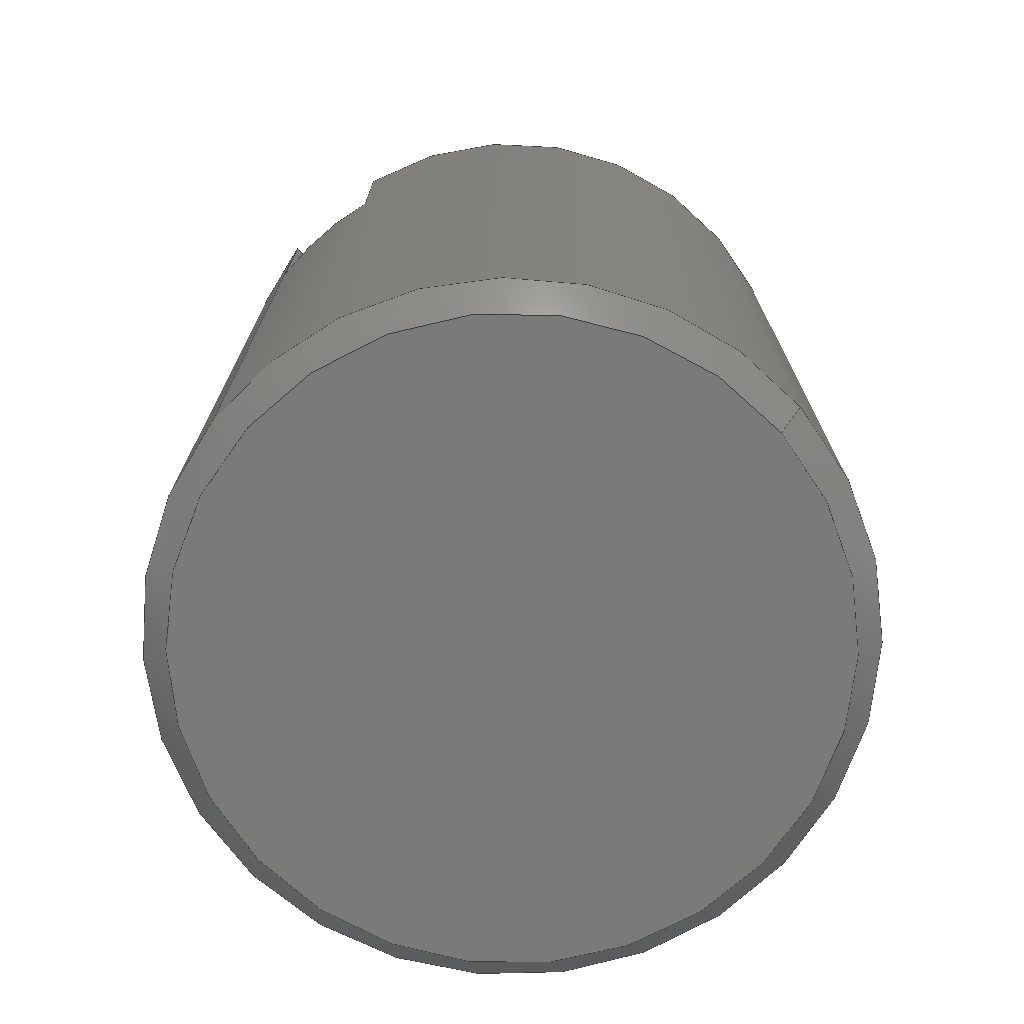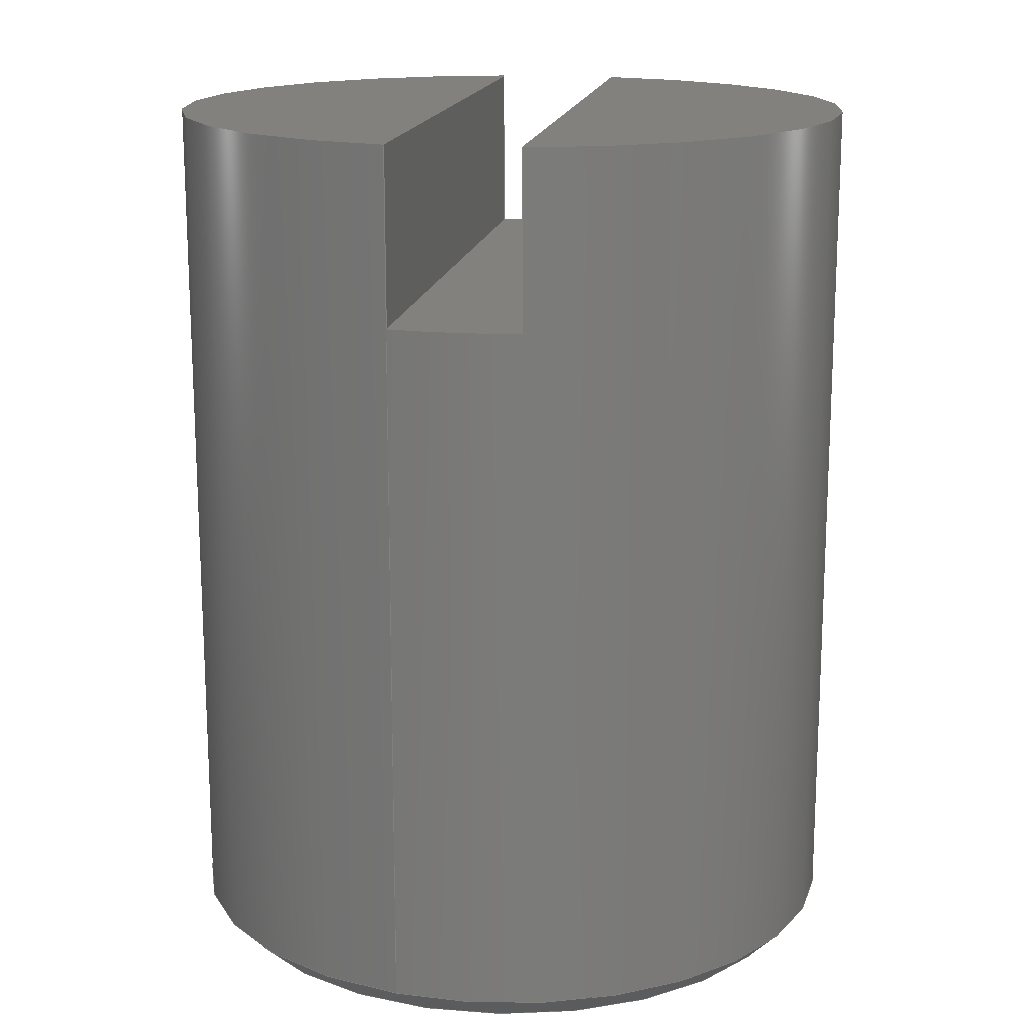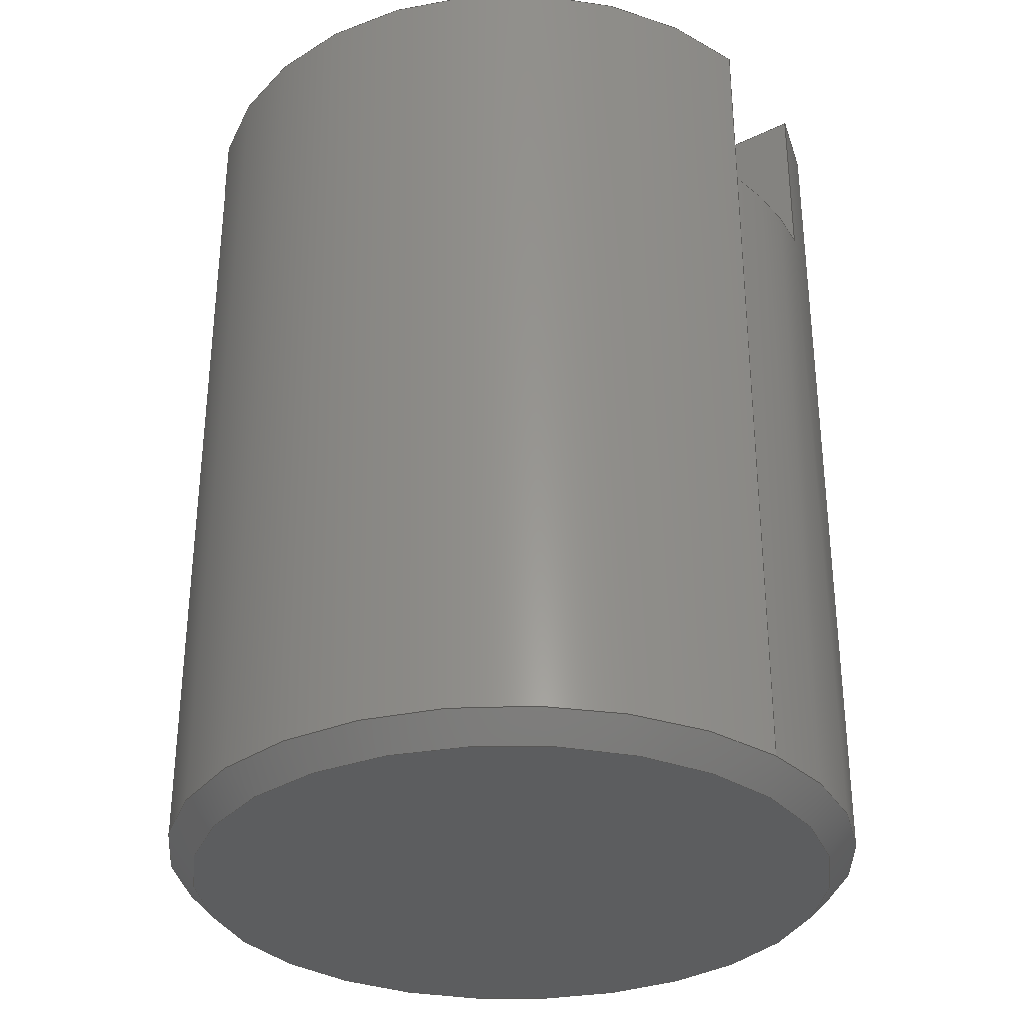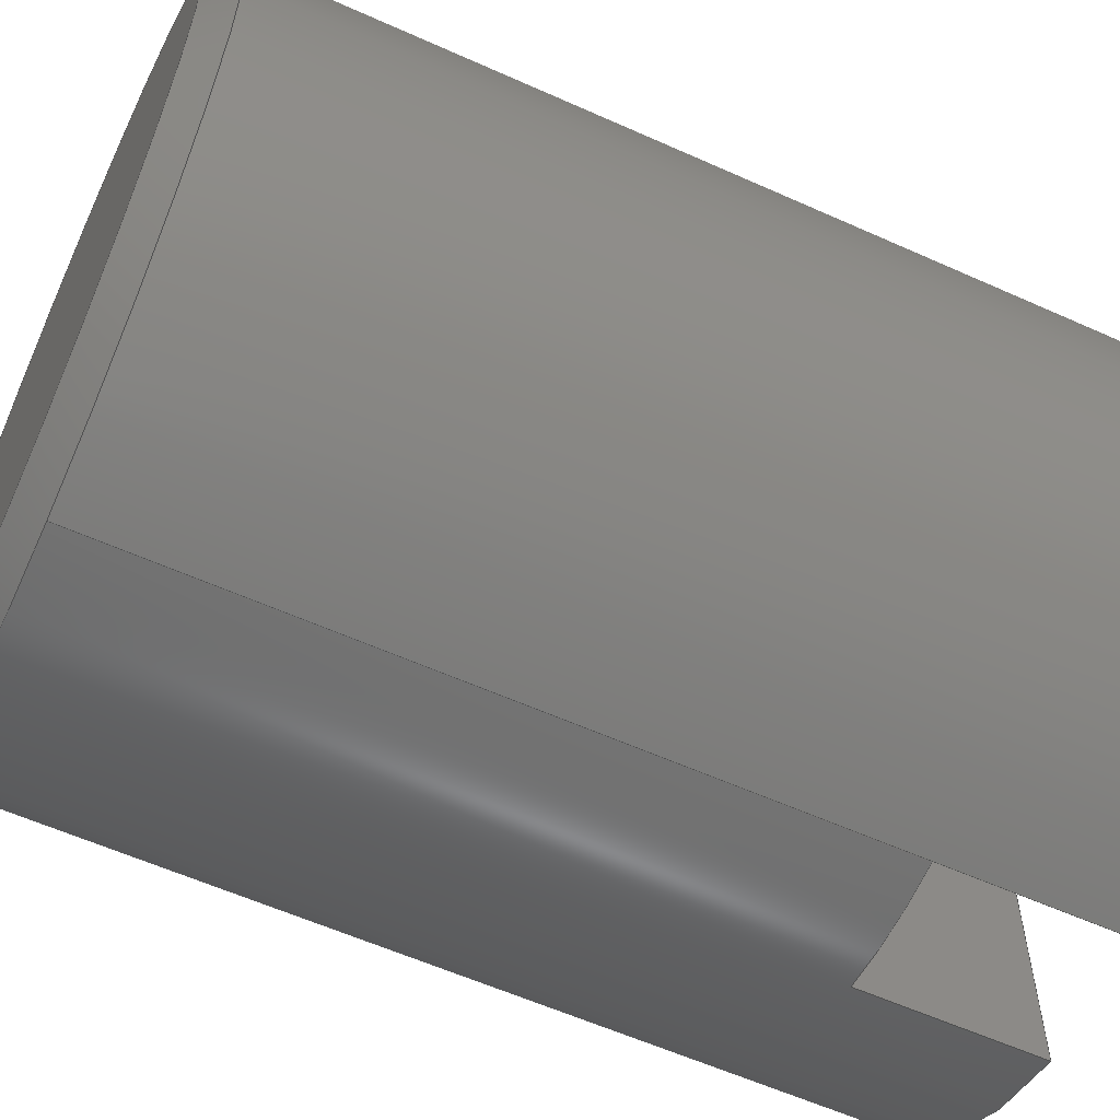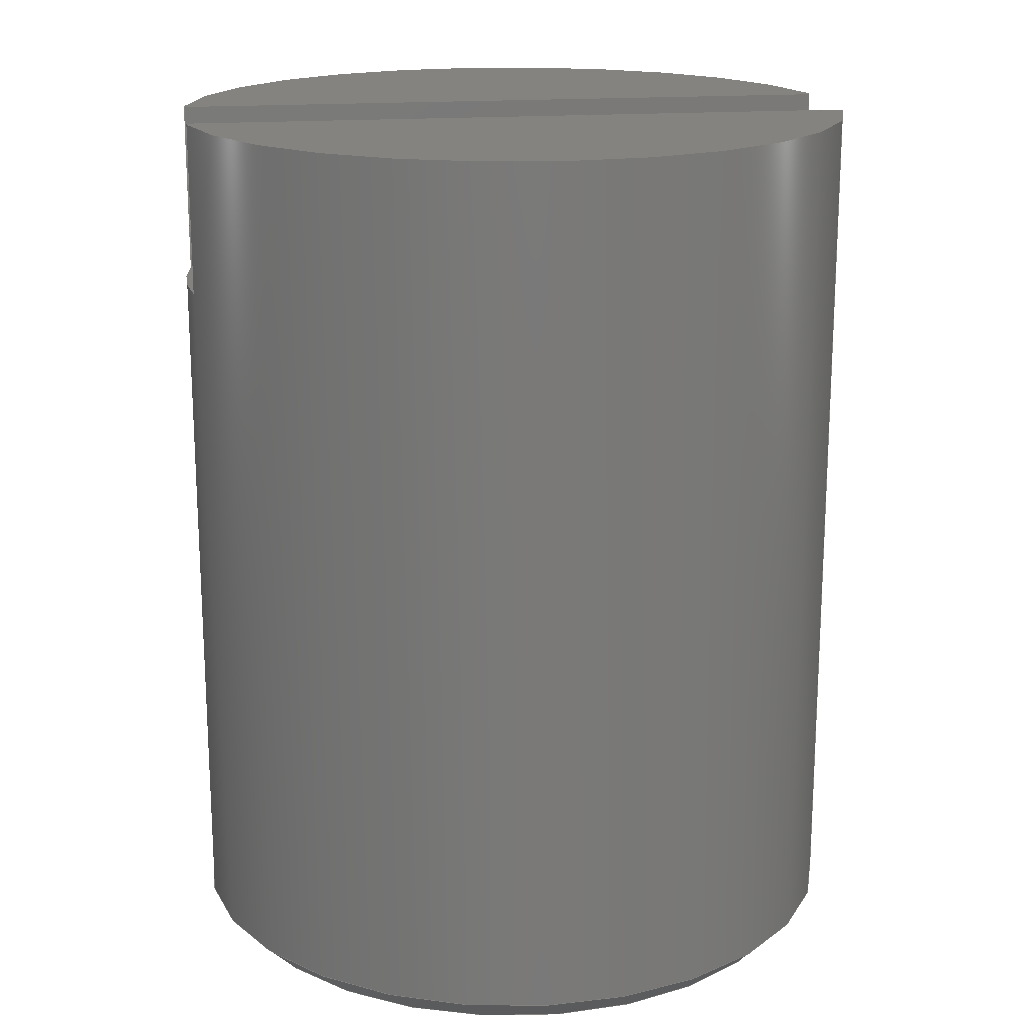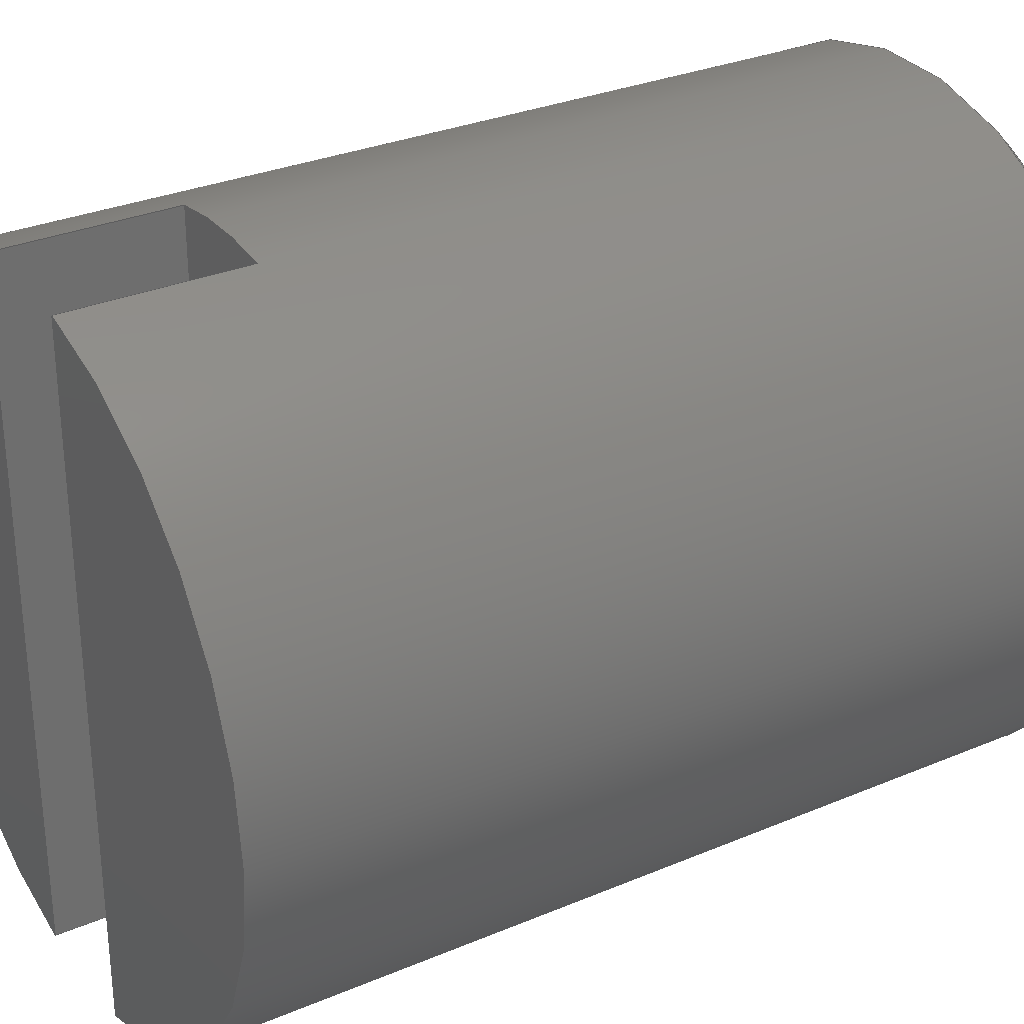
<metadata>
{"format":"step","ext":"step","renderer":"f3d","projection":"perspective","resolution":1024,"background":"white","views":[{"elev":-73.1,"azim":41.0,"up":"+Z"},{"elev":16.0,"azim":9.2,"up":"+Z"},{"elev":-32.1,"azim":-55.6,"up":"+Z"},{"elev":-59.1,"azim":-114.8,"up":"+Y"},{"elev":17.8,"azim":-98.6,"up":"+Z"},{"elev":30.4,"azim":58.4,"up":"+Y"}]}
</metadata>
<code>
ISO-10303-21;
DATA;
#1=SHAPE_REPRESENTATION_RELATIONSHIP('SRR','None',#220,#2);
#2=ADVANCED_BREP_SHAPE_REPRESENTATION($,(#123),#211);
#3=CYLINDRICAL_SURFACE($,#137,4);
#4=FACE_BOUND($,#27,.T.);
#5=FACE_BOUND($,#29,.T.);
#6=CONICAL_SURFACE($,#134,3.85,45);
#7=CIRCLE($,#128,4);
#8=CIRCLE($,#129,4);
#9=CIRCLE($,#131,4);
#10=CIRCLE($,#133,4);
#11=CIRCLE($,#135,4);
#12=CIRCLE($,#136,3.7);
#13=FACE_OUTER_BOUND($,#21,.T.);
#14=FACE_OUTER_BOUND($,#22,.T.);
#15=FACE_OUTER_BOUND($,#23,.T.);
#16=FACE_OUTER_BOUND($,#24,.T.);
#17=FACE_OUTER_BOUND($,#25,.T.);
#18=FACE_OUTER_BOUND($,#26,.T.);
#19=FACE_OUTER_BOUND($,#28,.T.);
#20=FACE_OUTER_BOUND($,#30,.T.);
#21=EDGE_LOOP($,(#71,#72,#73,#74));
#22=EDGE_LOOP($,(#75,#76,#77,#78));
#23=EDGE_LOOP($,(#79,#80,#81,#82));
#24=EDGE_LOOP($,(#83,#84));
#25=EDGE_LOOP($,(#85,#86));
#26=EDGE_LOOP($,(#87));
#27=EDGE_LOOP($,(#88));
#28=EDGE_LOOP($,(#89,#90,#91,#92,#93,#94,#95,#96));
#29=EDGE_LOOP($,(#97));
#30=EDGE_LOOP($,(#98));
#31=LINE($,#181,#39);
#32=LINE($,#183,#40);
#33=LINE($,#185,#41);
#34=LINE($,#186,#42);
#35=LINE($,#190,#43);
#36=LINE($,#192,#44);
#37=LINE($,#194,#45);
#38=LINE($,#195,#46);
#39=VECTOR($,#143,7.858);
#40=VECTOR($,#144,2);
#41=VECTOR($,#145,7.858);
#42=VECTOR($,#146,2);
#43=VECTOR($,#149,7.858);
#44=VECTOR($,#150,2);
#45=VECTOR($,#151,7.858);
#46=VECTOR($,#152,2);
#47=VERTEX_POINT($,#179);
#48=VERTEX_POINT($,#180);
#49=VERTEX_POINT($,#182);
#50=VERTEX_POINT($,#184);
#51=VERTEX_POINT($,#188);
#52=VERTEX_POINT($,#189);
#53=VERTEX_POINT($,#191);
#54=VERTEX_POINT($,#193);
#55=VERTEX_POINT($,#204);
#56=VERTEX_POINT($,#206);
#57=EDGE_CURVE($,#47,#48,#31,.T.);
#58=EDGE_CURVE($,#49,#47,#32,.T.);
#59=EDGE_CURVE($,#50,#49,#33,.T.);
#60=EDGE_CURVE($,#48,#50,#34,.T.);
#61=EDGE_CURVE($,#51,#52,#35,.T.);
#62=EDGE_CURVE($,#53,#51,#36,.T.);
#63=EDGE_CURVE($,#54,#53,#37,.T.);
#64=EDGE_CURVE($,#52,#54,#38,.T.);
#65=EDGE_CURVE($,#51,#48,#7,.T.);
#66=EDGE_CURVE($,#47,#52,#8,.T.);
#67=EDGE_CURVE($,#54,#53,#9,.T.);
#68=EDGE_CURVE($,#50,#49,#10,.T.);
#69=EDGE_CURVE($,#55,#55,#11,.T.);
#70=EDGE_CURVE($,#56,#56,#12,.T.);
#71=ORIENTED_EDGE($,*,*,#57,.F.);
#72=ORIENTED_EDGE($,*,*,#58,.F.);
#73=ORIENTED_EDGE($,*,*,#59,.F.);
#74=ORIENTED_EDGE($,*,*,#60,.F.);
#75=ORIENTED_EDGE($,*,*,#61,.F.);
#76=ORIENTED_EDGE($,*,*,#62,.F.);
#77=ORIENTED_EDGE($,*,*,#63,.F.);
#78=ORIENTED_EDGE($,*,*,#64,.F.);
#79=ORIENTED_EDGE($,*,*,#57,.T.);
#80=ORIENTED_EDGE($,*,*,#65,.F.);
#81=ORIENTED_EDGE($,*,*,#61,.T.);
#82=ORIENTED_EDGE($,*,*,#66,.F.);
#83=ORIENTED_EDGE($,*,*,#63,.T.);
#84=ORIENTED_EDGE($,*,*,#67,.F.);
#85=ORIENTED_EDGE($,*,*,#59,.T.);
#86=ORIENTED_EDGE($,*,*,#68,.F.);
#87=ORIENTED_EDGE($,*,*,#69,.T.);
#88=ORIENTED_EDGE($,*,*,#70,.T.);
#89=ORIENTED_EDGE($,*,*,#60,.T.);
#90=ORIENTED_EDGE($,*,*,#68,.T.);
#91=ORIENTED_EDGE($,*,*,#58,.T.);
#92=ORIENTED_EDGE($,*,*,#66,.T.);
#93=ORIENTED_EDGE($,*,*,#64,.T.);
#94=ORIENTED_EDGE($,*,*,#67,.T.);
#95=ORIENTED_EDGE($,*,*,#62,.T.);
#96=ORIENTED_EDGE($,*,*,#65,.T.);
#97=ORIENTED_EDGE($,*,*,#69,.F.);
#98=ORIENTED_EDGE($,*,*,#70,.F.);
#99=PLANE($,#125);
#100=PLANE($,#126);
#101=PLANE($,#127);
#102=PLANE($,#130);
#103=PLANE($,#132);
#104=PLANE($,#138);
#105=STYLED_ITEM($,(#228),#114);
#106=STYLED_ITEM($,(#228),#115);
#107=STYLED_ITEM($,(#228),#116);
#108=STYLED_ITEM($,(#228),#117);
#109=STYLED_ITEM($,(#228),#118);
#110=STYLED_ITEM($,(#228),#119);
#111=STYLED_ITEM($,(#228),#120);
#112=STYLED_ITEM($,(#228),#121);
#113=STYLED_ITEM($,(#228),#123);
#114=ADVANCED_FACE($,(#13),#99,.F.);
#115=ADVANCED_FACE($,(#14),#100,.F.);
#116=ADVANCED_FACE($,(#15),#101,.T.);
#117=ADVANCED_FACE($,(#16),#102,.T.);
#118=ADVANCED_FACE($,(#17),#103,.T.);
#119=ADVANCED_FACE($,(#18,#4),#6,.T.);
#120=ADVANCED_FACE($,(#19,#5),#3,.T.);
#121=ADVANCED_FACE($,(#20),#104,.F.);
#122=CLOSED_SHELL($,(#114,#115,#116,#117,#118,#119,#120,#121));
#123=MANIFOLD_SOLID_BREP('Solid1',#122);
#124=AXIS2_PLACEMENT_3D('placement',#177,#139,#140);
#125=AXIS2_PLACEMENT_3D($,#178,#141,#142);
#126=AXIS2_PLACEMENT_3D($,#187,#147,#148);
#127=AXIS2_PLACEMENT_3D($,#196,#153,#154);
#128=AXIS2_PLACEMENT_3D($,#197,#155,#156);
#129=AXIS2_PLACEMENT_3D($,#198,#157,#158);
#130=AXIS2_PLACEMENT_3D($,#199,#159,#160);
#131=AXIS2_PLACEMENT_3D($,#200,#161,#162);
#132=AXIS2_PLACEMENT_3D($,#201,#163,#164);
#133=AXIS2_PLACEMENT_3D($,#202,#165,#166);
#134=AXIS2_PLACEMENT_3D($,#203,#167,#168);
#135=AXIS2_PLACEMENT_3D($,#205,#169,#170);
#136=AXIS2_PLACEMENT_3D($,#207,#171,#172);
#137=AXIS2_PLACEMENT_3D($,#208,#173,#174);
#138=AXIS2_PLACEMENT_3D($,#209,#175,#176);
#139=DIRECTION('axis',(0,0,1));
#140=DIRECTION('refdir',(1,0,0));
#141=DIRECTION('center_axis',(1,0,0));
#142=DIRECTION('ref_axis',(0,0,-1));
#143=DIRECTION($,(0,1,0));
#144=DIRECTION($,(0,0,-1));
#145=DIRECTION($,(0,-1,0));
#146=DIRECTION($,(0,0,1));
#147=DIRECTION('center_axis',(-1,0,0));
#148=DIRECTION('ref_axis',(0,0,1));
#149=DIRECTION($,(0,-1,0));
#150=DIRECTION($,(0,0,-1));
#151=DIRECTION($,(0,1,0));
#152=DIRECTION($,(0,0,1));
#153=DIRECTION('center_axis',(-8.984e-31,-1.171e-32,
1));
#154=DIRECTION('ref_axis',(1,0,0));
#155=DIRECTION('center_axis',(8.984e-31,1.171e-32,
-1));
#156=DIRECTION('ref_axis',(-1,0,0));
#157=DIRECTION('center_axis',(8.984e-31,1.171e-32,
-1));
#158=DIRECTION('ref_axis',(-1,0,0));
#159=DIRECTION('center_axis',(0,0,1));
#160=DIRECTION('ref_axis',(1,0,0));
#161=DIRECTION('center_axis',(0,0,-1));
#162=DIRECTION('ref_axis',(-1,0,0));
#163=DIRECTION('center_axis',(0,0,1));
#164=DIRECTION('ref_axis',(1,0,0));
#165=DIRECTION('center_axis',(0,0,-1));
#166=DIRECTION('ref_axis',(-1,0,0));
#167=DIRECTION('center_axis',(0,0,1));
#168=DIRECTION('ref_axis',(-1,0,0));
#169=DIRECTION('center_axis',(0,0,-1));
#170=DIRECTION('ref_axis',(-1,0,0));
#171=DIRECTION('center_axis',(0,0,1));
#172=DIRECTION('ref_axis',(-1,0,0));
#173=DIRECTION('center_axis',(0,0,1));
#174=DIRECTION('ref_axis',(-1,0,0));
#175=DIRECTION('center_axis',(0,0,1));
#176=DIRECTION('ref_axis',(1,0,0));
#177=CARTESIAN_POINT('',(0,0,0));
#178=CARTESIAN_POINT('Origin',(0.75,-3.929,10.3));
#179=CARTESIAN_POINT('',(0.75,-3.929,8.3));
#180=CARTESIAN_POINT('',(0.75,3.929,8.3));
#181=CARTESIAN_POINT($,(0.75,-3.929,8.3));
#182=CARTESIAN_POINT('',(0.75,-3.929,10.3));
#183=CARTESIAN_POINT($,(0.75,-3.929,0));
#184=CARTESIAN_POINT('',(0.75,3.929,10.3));
#185=CARTESIAN_POINT($,(0.75,-1.965,10.3));
#186=CARTESIAN_POINT($,(0.75,3.929,0));
#187=CARTESIAN_POINT('Origin',(-0.75,3.929,10.3));
#188=CARTESIAN_POINT('',(-0.75,3.929,8.3));
#189=CARTESIAN_POINT('',(-0.75,-3.929,8.3));
#190=CARTESIAN_POINT($,(-0.75,3.929,8.3));
#191=CARTESIAN_POINT('',(-0.75,3.929,10.3));
#192=CARTESIAN_POINT($,(-0.75,3.929,0));
#193=CARTESIAN_POINT('',(-0.75,-3.929,10.3));
#194=CARTESIAN_POINT($,(-0.75,1.965,10.3));
#195=CARTESIAN_POINT($,(-0.75,-3.929,0));
#196=CARTESIAN_POINT('Origin',(0,-2.705e-17,8.3));
#197=CARTESIAN_POINT('Origin',(0,0,8.3));
#198=CARTESIAN_POINT('Origin',(0,0,8.3));
#199=CARTESIAN_POINT('Origin',(0.3636,-5.934e-18,
10.3));
#200=CARTESIAN_POINT('Origin',(0,0,10.3));
#201=CARTESIAN_POINT('Origin',(0.3636,-5.934e-18,
10.3));
#202=CARTESIAN_POINT('Origin',(0,0,10.3));
#203=CARTESIAN_POINT('Origin',(0,0,0.15));
#204=CARTESIAN_POINT('',(4,-4.898e-16,0.3));
#205=CARTESIAN_POINT('Origin',(0,0,0.3));
#206=CARTESIAN_POINT('',(3.7,4.531e-16,0));
#207=CARTESIAN_POINT('Origin',(0,0,0));
#208=CARTESIAN_POINT('Origin',(0,0,0));
#209=CARTESIAN_POINT('Origin',(0.3636,-5.934e-18,
0));
#210=UNCERTAINTY_MEASURE_WITH_UNIT(LENGTH_MEASURE(0.01),#212,
'DISTANCE_ACCURACY_VALUE',
'Maximum model space distance between geometric entities at asserted c
onnectivities');
#211=(
GEOMETRIC_REPRESENTATION_CONTEXT(3)
GLOBAL_UNCERTAINTY_ASSIGNED_CONTEXT((#210))
GLOBAL_UNIT_ASSIGNED_CONTEXT((#212,#215,#213))
REPRESENTATION_CONTEXT('','3D')
);
#212=(
LENGTH_UNIT()
NAMED_UNIT(*)
SI_UNIT(.MILLI.,.METRE.)
);
#213=(
NAMED_UNIT(*)
SI_UNIT($,.STERADIAN.)
SOLID_ANGLE_UNIT()
);
#214=DIMENSIONAL_EXPONENTS(0,0,0,0,0,0,0);
#215=(
CONVERSION_BASED_UNIT('degree',#217)
NAMED_UNIT(#214)
PLANE_ANGLE_UNIT()
);
#216=(
NAMED_UNIT(*)
PLANE_ANGLE_UNIT()
SI_UNIT($,.RADIAN.)
);
#217=PLANE_ANGLE_MEASURE_WITH_UNIT(PLANE_ANGLE_MEASURE(0.01745),#216);
#218=SHAPE_DEFINITION_REPRESENTATION(#219,#220);
#219=PRODUCT_DEFINITION_SHAPE('',$,#222);
#220=SHAPE_REPRESENTATION('',(#124),#211);
#221=PRODUCT_DEFINITION_CONTEXT('3D Mechanical Parts',#225,'design');
#222=PRODUCT_DEFINITION('Terminal Screw','Terminal Screw',#223,#221);
#223=PRODUCT_DEFINITION_FORMATION('',$,#227);
#224=APPLICATION_PROTOCOL_DEFINITION('international standard',
'automotive_design',2009,#225);
#225=APPLICATION_CONTEXT(
'Core Data for Automotive Mechanical Design Process');
#226=PRODUCT_CONTEXT('3D Mechanical Parts',#225,'mechanical');
#227=PRODUCT('Terminal Screw','Terminal Screw',$,(#226));
#228=PRESENTATION_STYLE_ASSIGNMENT((#229));
#229=SURFACE_STYLE_USAGE(.BOTH.,#230);
#230=SURFACE_SIDE_STYLE($,(#231));
#231=SURFACE_STYLE_FILL_AREA(#232);
#232=FILL_AREA_STYLE($,(#233));
#233=FILL_AREA_STYLE_COLOUR($,#234);
#234=COLOUR_RGB('',0.9569,0.9569,0.9569);
ENDSEC;
END-ISO-10303-21;

</code>
